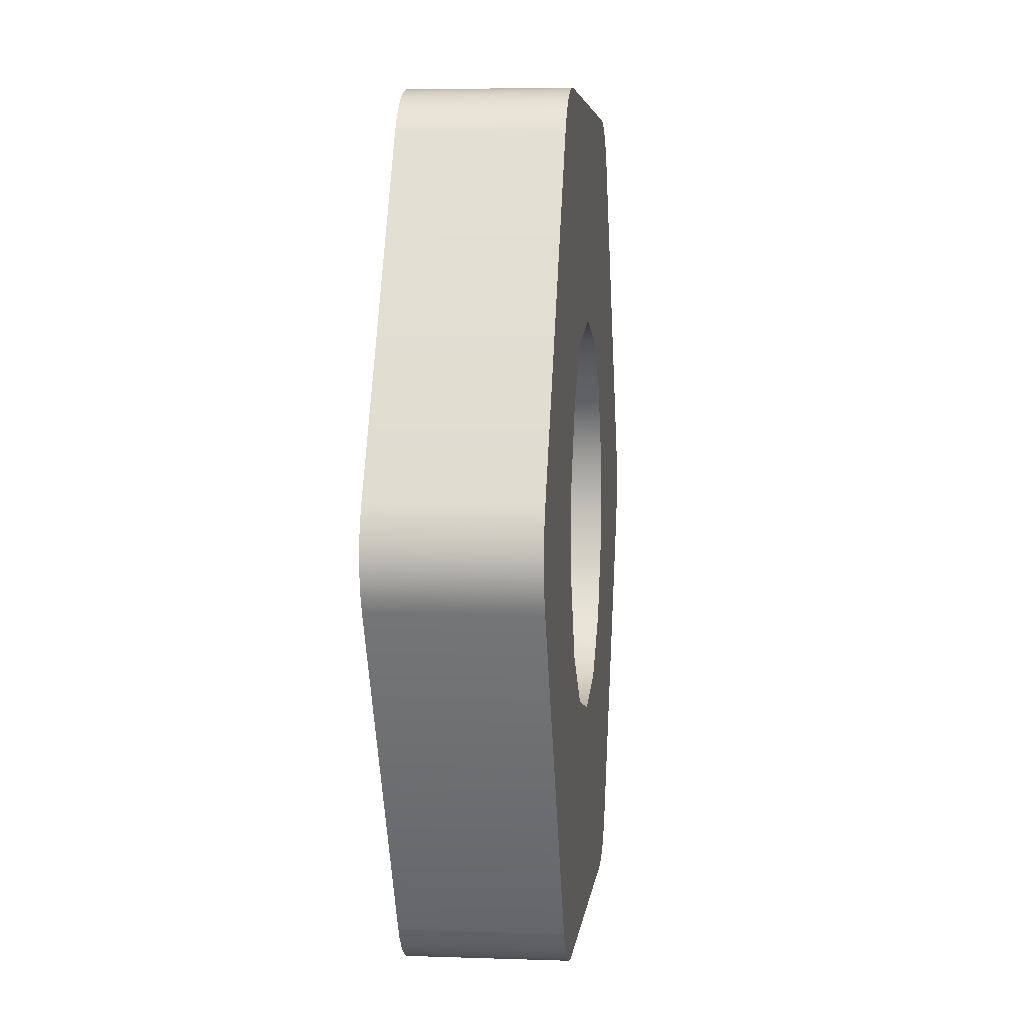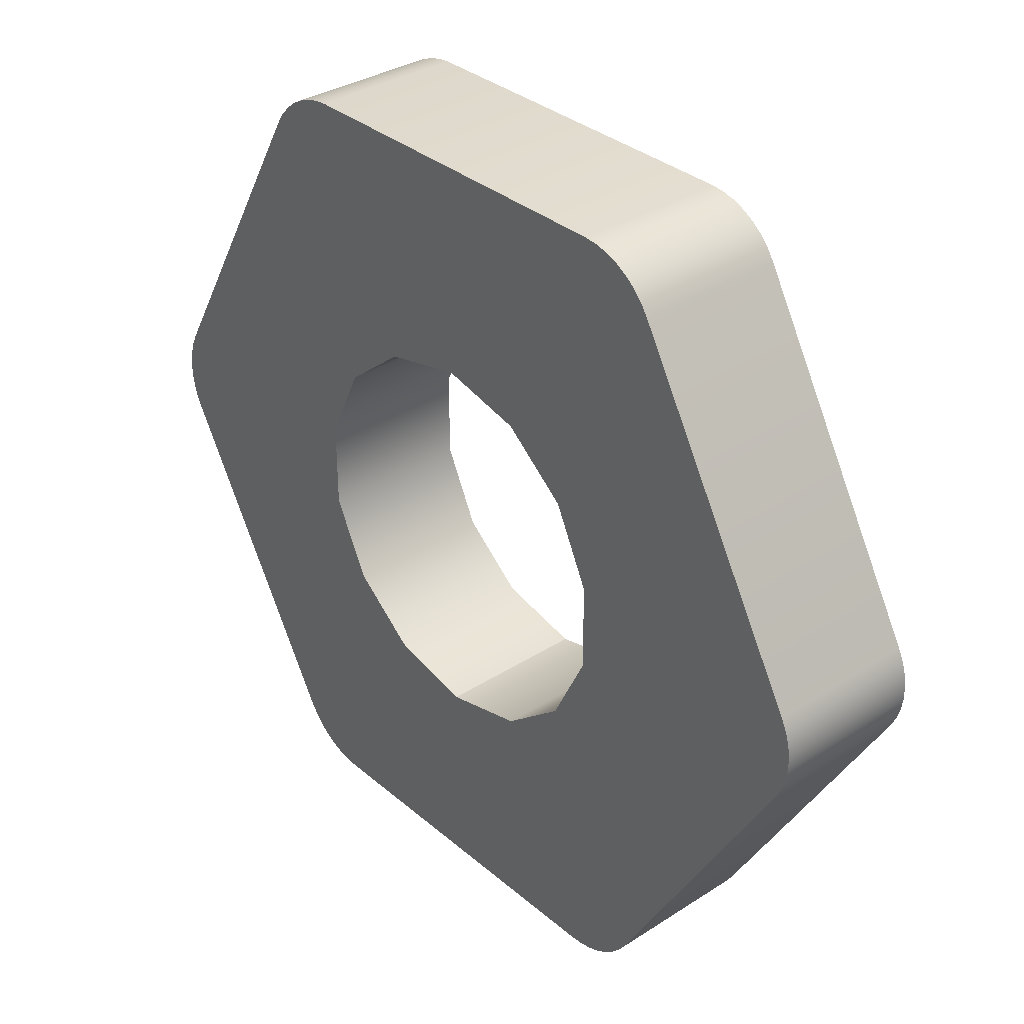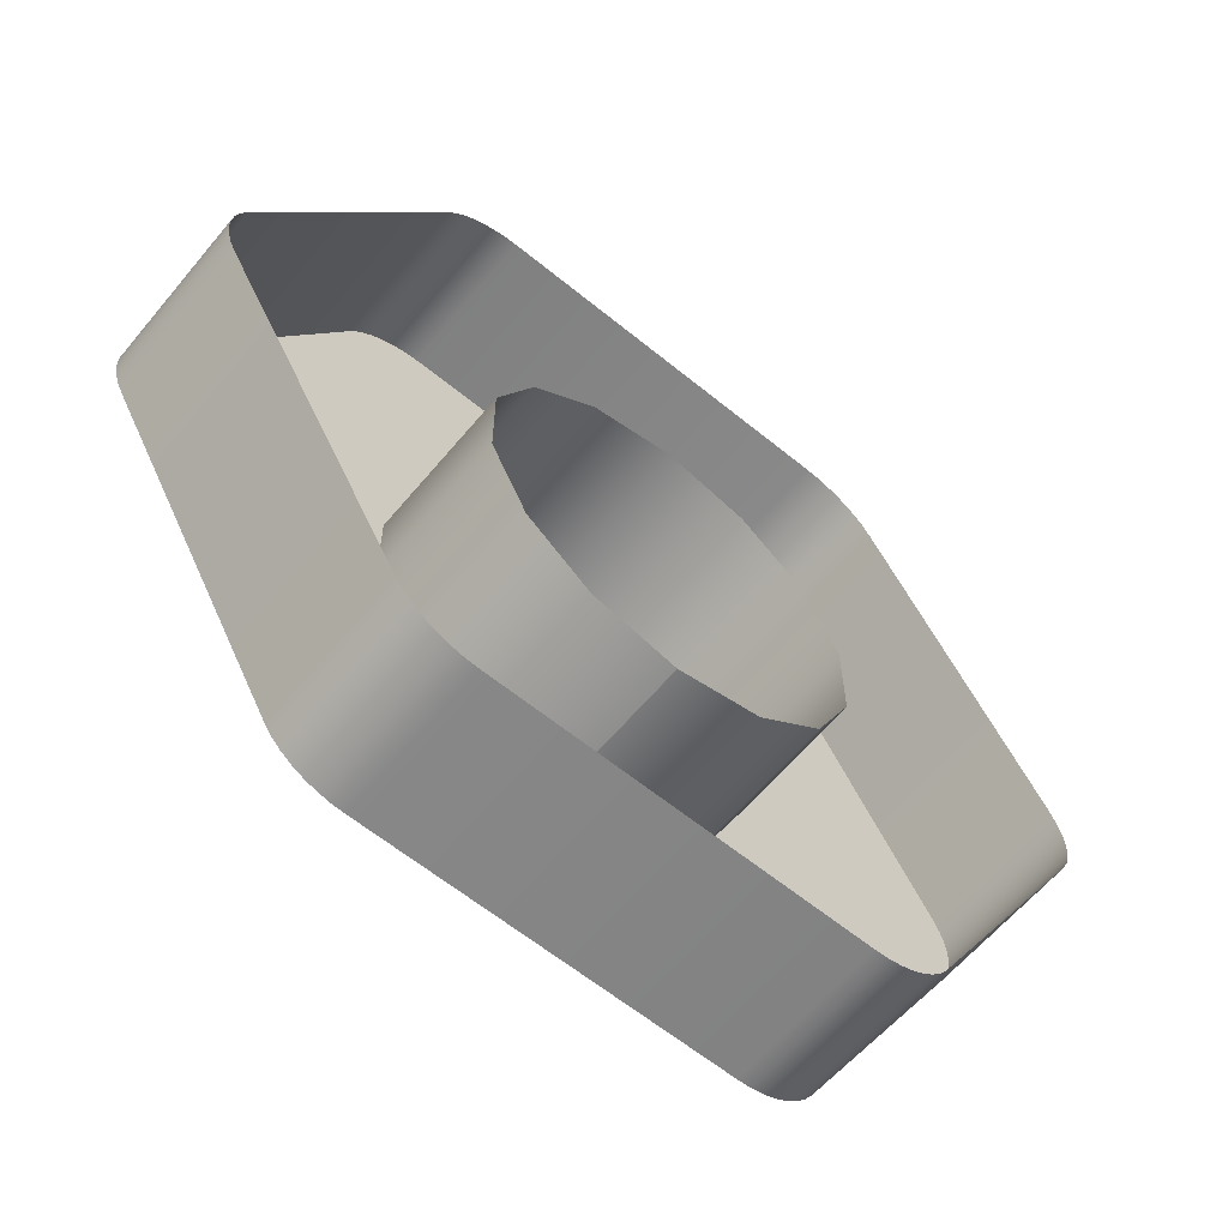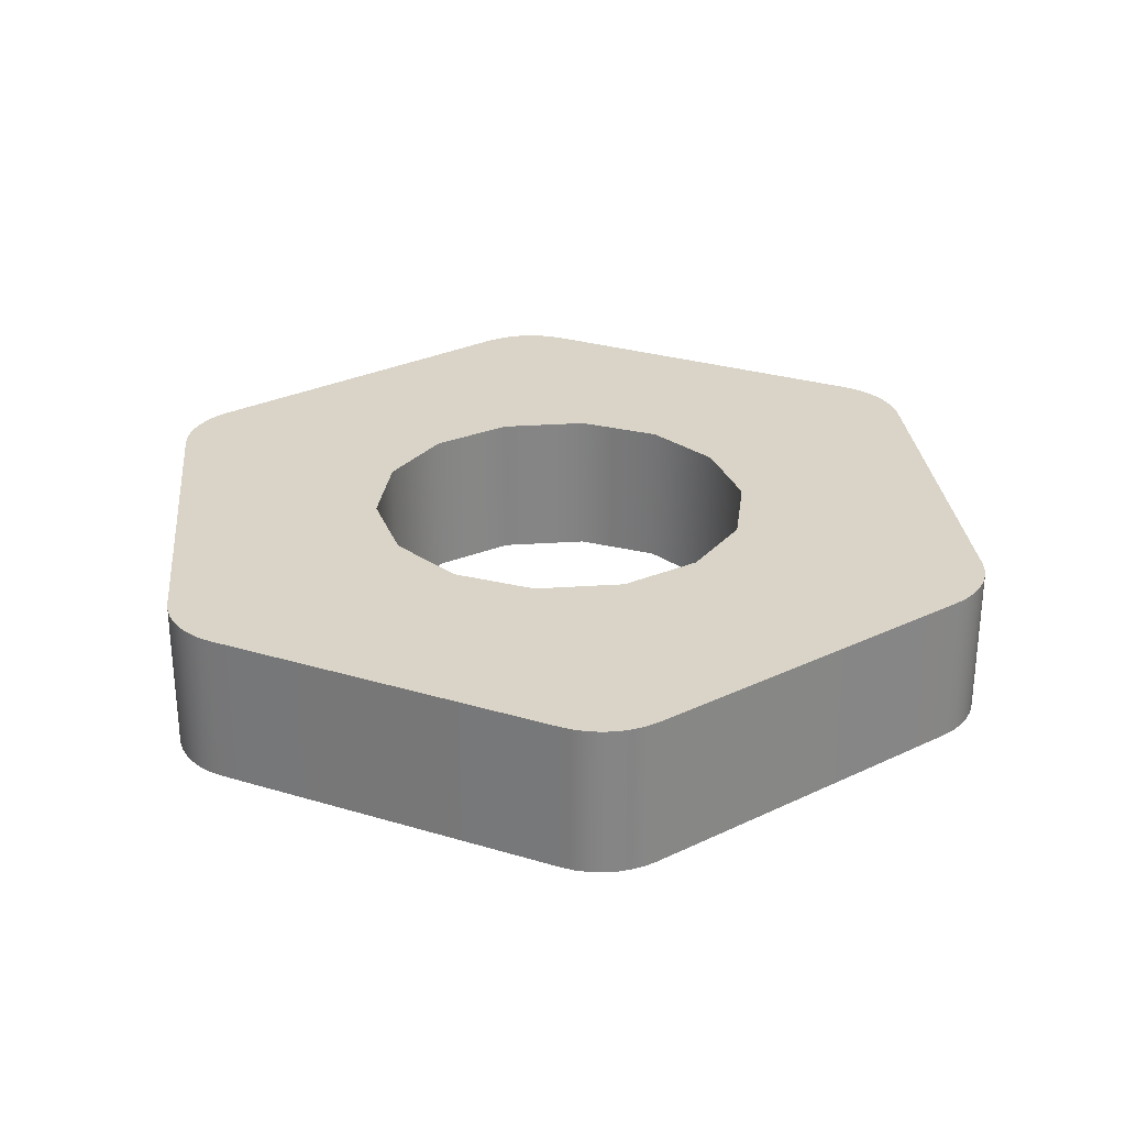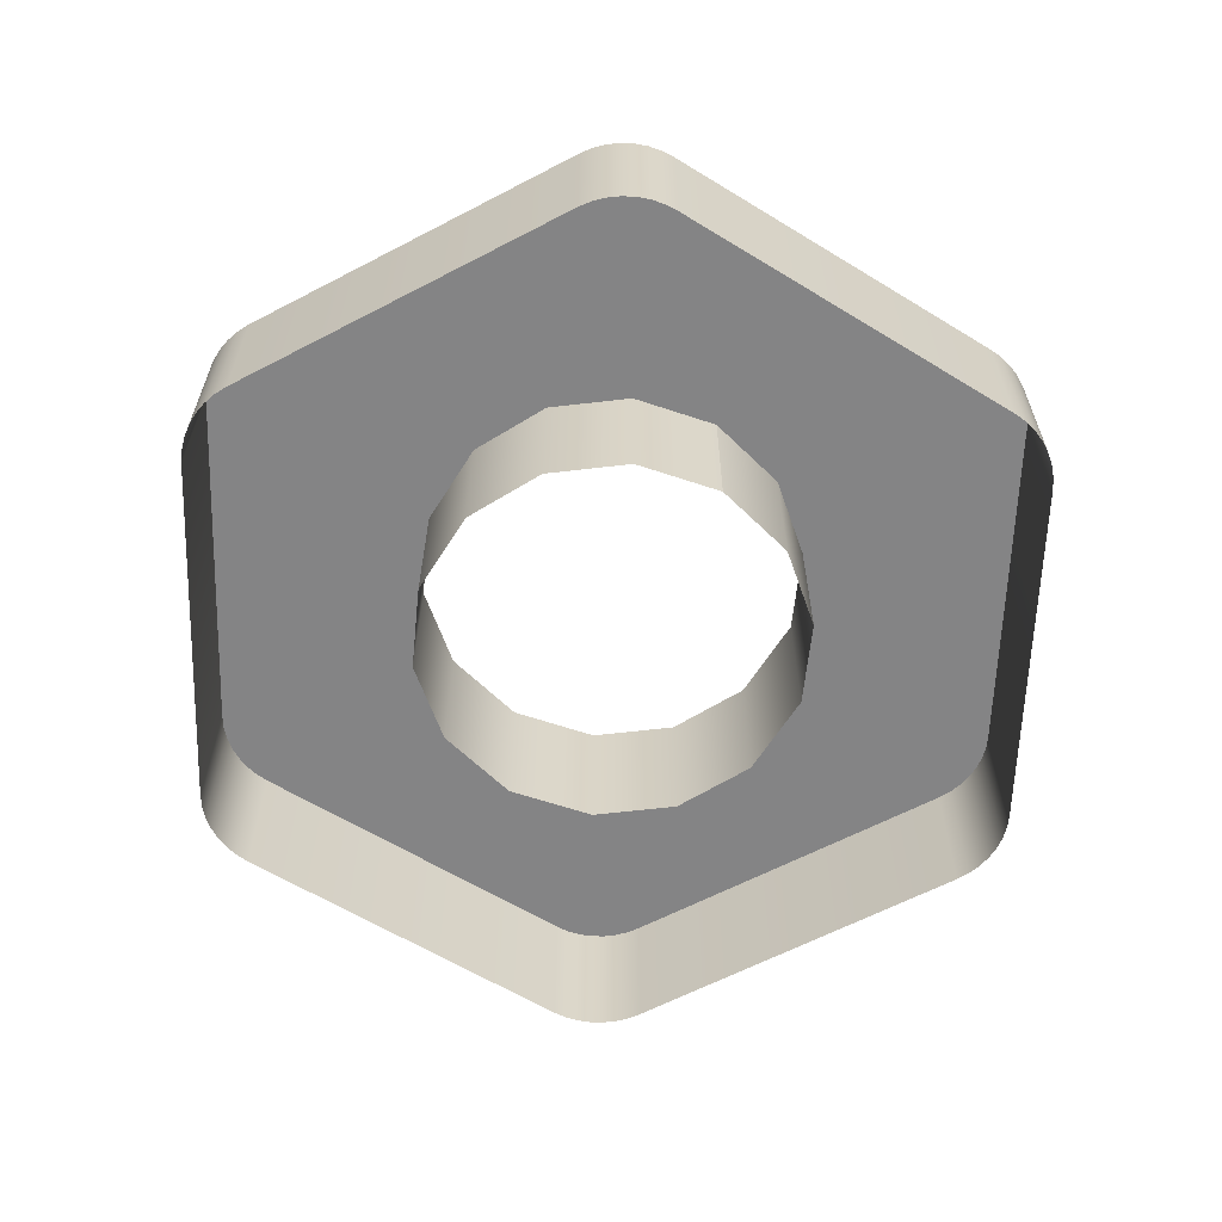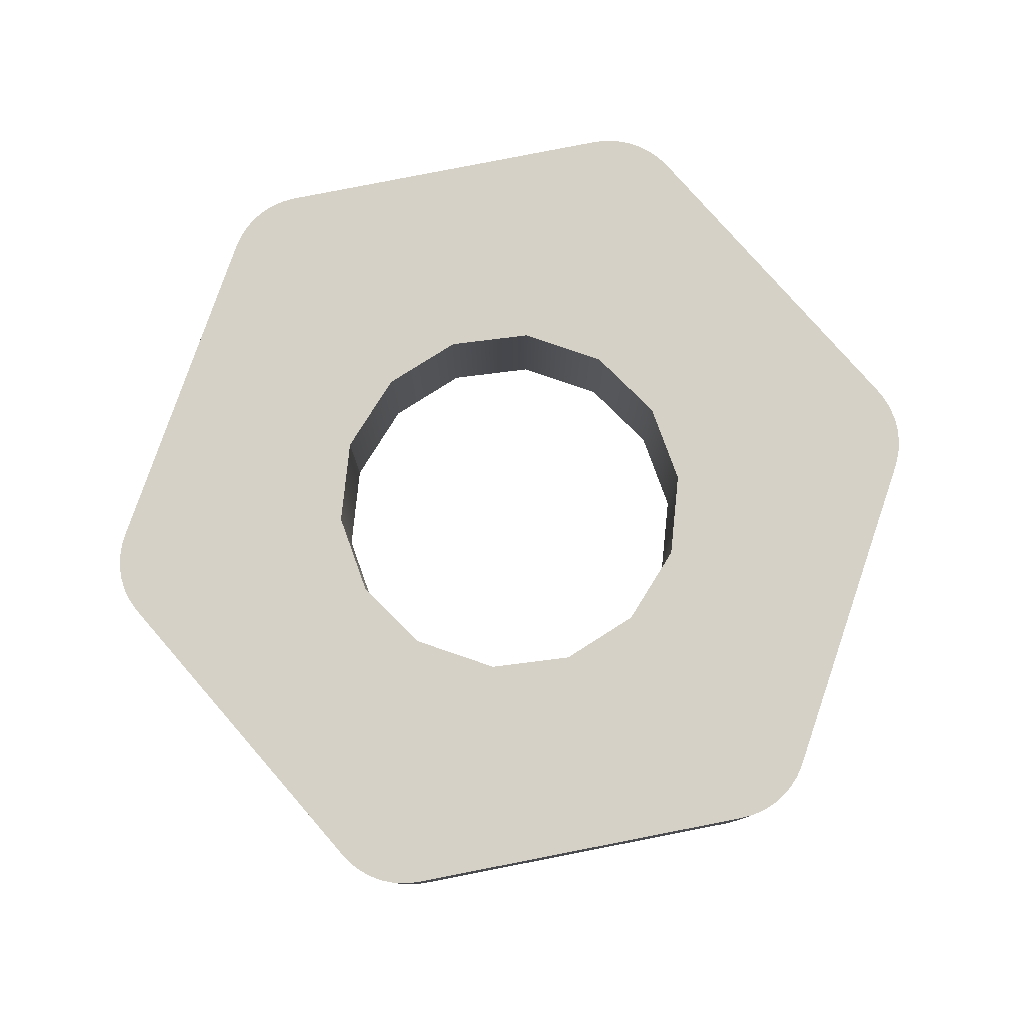
<metadata>
{"format":"obj","ext":"obj","renderer":"f3d","projection":"perspective","resolution":1024,"background":"white","views":[{"elev":4.8,"azim":-83.7,"up":"+Y"},{"elev":33.8,"azim":48.9,"up":"+Y"},{"elev":-61.7,"azim":140.3,"up":"+Y"},{"elev":28.5,"azim":84.2,"up":"+Z"},{"elev":-61.5,"azim":-31.9,"up":"+Z"},{"elev":79.0,"azim":108.9,"up":"+Z"}]}
</metadata>
<code>
g nut
v -3.201 1.209 0.05385
v -3.568 1.209 0.05385
v -3.582 1.208 0.05385
v -3.595 1.204 0.05385
v -3.608 1.199 0.05385
v -3.619 1.192 0.05385
v -3.63 1.184 0.05385
v -3.639 1.174 0.05385
v -3.647 1.162 0.05385
v -3.831 0.8433 0.05385
v -3.837 0.8308 0.05385
v -3.84 0.8178 0.05385
v -3.842 0.8044 0.05385
v -3.842 0.791 0.05385
v -3.84 0.7776 0.05385
v -3.837 0.7646 0.05385
v -3.831 0.7521 0.05385
v -3.647 0.4352 0.05385
v -3.639 0.424 0.05385
v -3.63 0.4142 0.05385
v -3.619 0.406 0.05385
v -3.608 0.3995 0.05385
v -3.595 0.3947 0.05385
v -3.582 0.3919 0.05385
v -3.568 0.391 0.05385
v -3.201 0.391 0.05385
v -3.187 0.3919 0.05385
v -3.174 0.3947 0.05385
v -3.162 0.3994 0.05385
v -3.15 0.406 0.05385
v -3.14 0.4142 0.05385
v -3.13 0.4239 0.05385
v -3.122 0.4351 0.05385
v -2.939 0.7524 0.05385
v -2.933 0.7647 0.05385
v -2.929 0.7777 0.05385
v -2.927 0.7909 0.05385
v -2.927 0.8043 0.05385
v -2.929 0.8176 0.05385
v -2.933 0.8305 0.05385
v -2.939 0.8428 0.05385
v -3.122 1.162 0.05385
v -3.13 1.174 0.05385
v -3.139 1.184 0.05385
v -3.15 1.192 0.05385
v -3.161 1.199 0.05385
v -3.174 1.204 0.05385
v -3.187 1.208 0.05385
v -3.201 1.209 0.2077
v -3.568 1.209 0.2077
v -3.582 1.208 0.2077
v -3.595 1.204 0.2077
v -3.608 1.199 0.2077
v -3.619 1.192 0.2077
v -3.63 1.184 0.2077
v -3.639 1.174 0.2077
v -3.647 1.162 0.2077
v -3.831 0.8433 0.2077
v -3.837 0.8308 0.2077
v -3.84 0.8178 0.2077
v -3.842 0.8044 0.2077
v -3.842 0.791 0.2077
v -3.84 0.7776 0.2077
v -3.837 0.7646 0.2077
v -3.831 0.7521 0.2077
v -3.647 0.4352 0.2077
v -3.639 0.424 0.2077
v -3.63 0.4142 0.2077
v -3.619 0.406 0.2077
v -3.608 0.3995 0.2077
v -3.595 0.3947 0.2077
v -3.582 0.3919 0.2077
v -3.568 0.391 0.2077
v -3.201 0.391 0.2077
v -3.187 0.3919 0.2077
v -3.174 0.3947 0.2077
v -3.162 0.3994 0.2077
v -3.15 0.406 0.2077
v -3.14 0.4142 0.2077
v -3.13 0.4239 0.2077
v -3.122 0.4351 0.2077
v -2.939 0.7524 0.2077
v -2.933 0.7647 0.2077
v -2.929 0.7777 0.2077
v -2.927 0.7909 0.2077
v -2.927 0.8043 0.2077
v -2.929 0.8176 0.2077
v -2.933 0.8305 0.2077
v -2.939 0.8428 0.2077
v -3.122 1.162 0.2077
v -3.13 1.174 0.2077
v -3.139 1.184 0.2077
v -3.15 1.192 0.2077
v -3.161 1.199 0.2077
v -3.174 1.204 0.2077
v -3.187 1.208 0.2077
v -3.576 0.7521 0.2077
v -3.538 0.6742 0.2077
v -3.471 0.6206 0.2077
v -3.385 0.6006 0.2077
v -3.385 0.6006 0.2077
v -3.298 0.6206 0.2077
v -3.231 0.6743 0.2077
v -3.193 0.7522 0.2077
v -3.385 0.9939 0.2077
v -3.471 0.9739 0.2077
v -3.538 0.9203 0.2077
v -3.576 0.8423 0.2077
v -3.193 0.8423 0.2077
v -3.231 0.9203 0.2077
v -3.298 0.9739 0.2077
v -3.576 0.7521 0.05385
v -3.538 0.6742 0.05385
v -3.471 0.6206 0.05385
v -3.385 0.6006 0.05385
v -3.385 0.6006 0.05385
v -3.298 0.6206 0.05385
v -3.231 0.6743 0.05385
v -3.193 0.7522 0.05385
v -3.385 0.9939 0.05385
v -3.471 0.9739 0.05385
v -3.538 0.9203 0.05385
v -3.576 0.8423 0.05385
v -3.193 0.8423 0.05385
v -3.231 0.9203 0.05385
v -3.298 0.9739 0.05385
f 3 4 52 51
f 4 5 53 52
f 5 6 54 53
f 6 7 55 54
f 7 8 56 55
f 8 9 57 56
f 13 14 62 61
f 14 15 63 62
f 15 16 64 63
f 16 17 65 64
f 17 18 66 65
f 18 19 67 66
f 19 20 68 67
f 20 21 69 68
f 21 22 70 69
f 22 23 71 70
f 23 24 72 71
f 27 28 76 75
f 28 29 77 76
f 29 30 78 77
f 30 31 79 78
f 31 32 80 79
f 32 33 81 80
f 35 36 84 83
f 36 37 85 84
f 37 38 86 85
f 38 39 87 86
f 39 40 88 87
f 40 41 89 88
f 43 44 92 91
f 44 45 93 92
f 45 46 94 93
f 46 47 95 94
f 47 48 96 95
f 48 1 49 96
f 100 101 116 115
f 60 12 13 61
f 97 98 113 112
f 60 59 11 12
f 122 107 108 123
f 123 108 97 112
f 97 108 58
f 10 58 57 9
f 10 11 59 58
f 58 98 97
f 113 98 99 114
f 99 100 115 114
f 117 116 101 102
f 73 72 24 25
f 98 58 59 60 61 62 63 64 65 66 67 68 69 70 71 72 73
f 73 102 101 100
f 100 99 73
f 98 73 99
f 117 102 103 118
f 103 104 119 118
f 26 74 73 25
f 26 27 75 74
f 102 73 74
f 74 104 103
f 102 74 103
f 119 104 109 124
f 109 110 125 124
f 82 81 33 34
f 82 109 104
f 104 74 75 76 77 78 79 80 81 82
f 83 82 34 35
f 82 110 109
f 125 110 111 126
f 111 105 120 126
f 90 89 41 42
f 90 111 110
f 110 82 83 84 85 86 87 88 89 90
f 91 90 42 43
f 90 105 111
f 106 121 120 105
f 106 107 122 121
f 50 49 1 2
f 50 106 105
f 105 90 91 92 93 94 95 96 49 50
f 58 108 107
f 51 50 2 3
f 107 50 51 52 53 54 55 56 57 58
f 50 107 106

</code>
